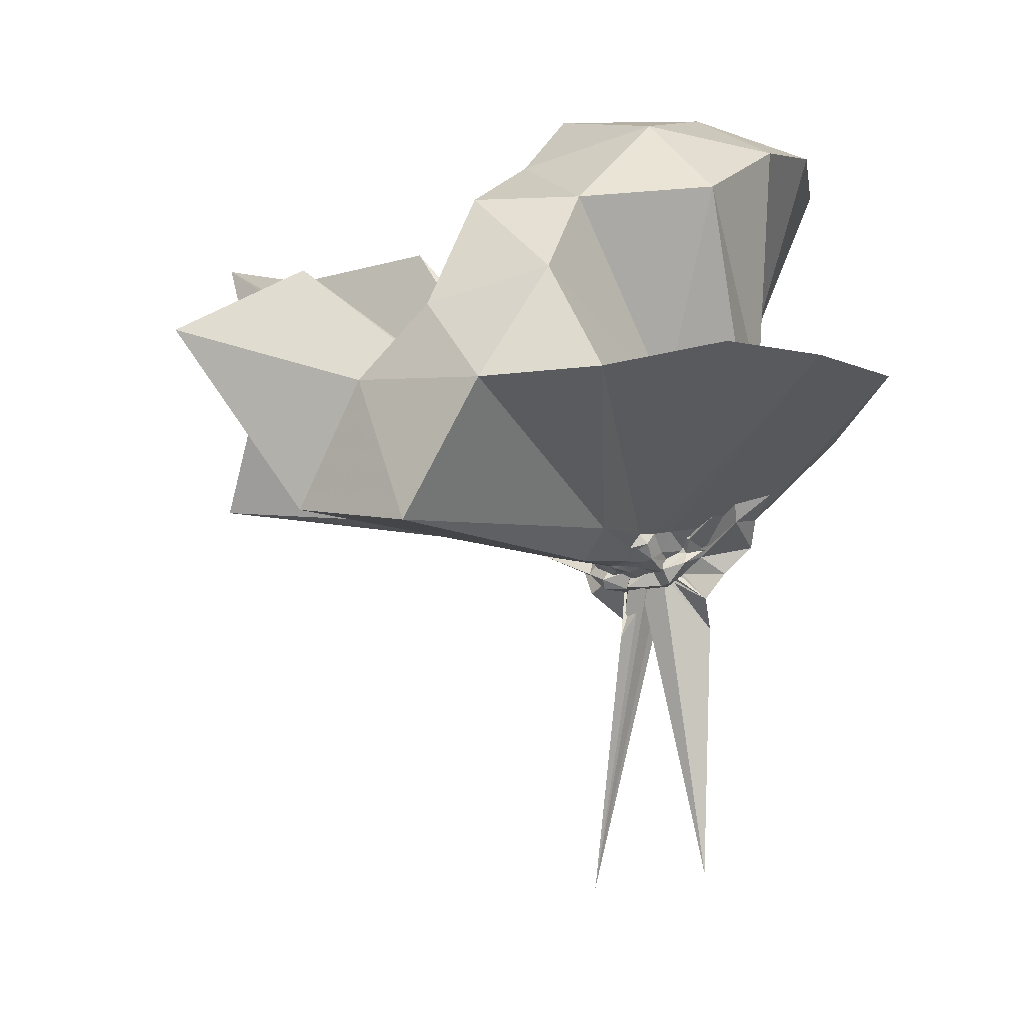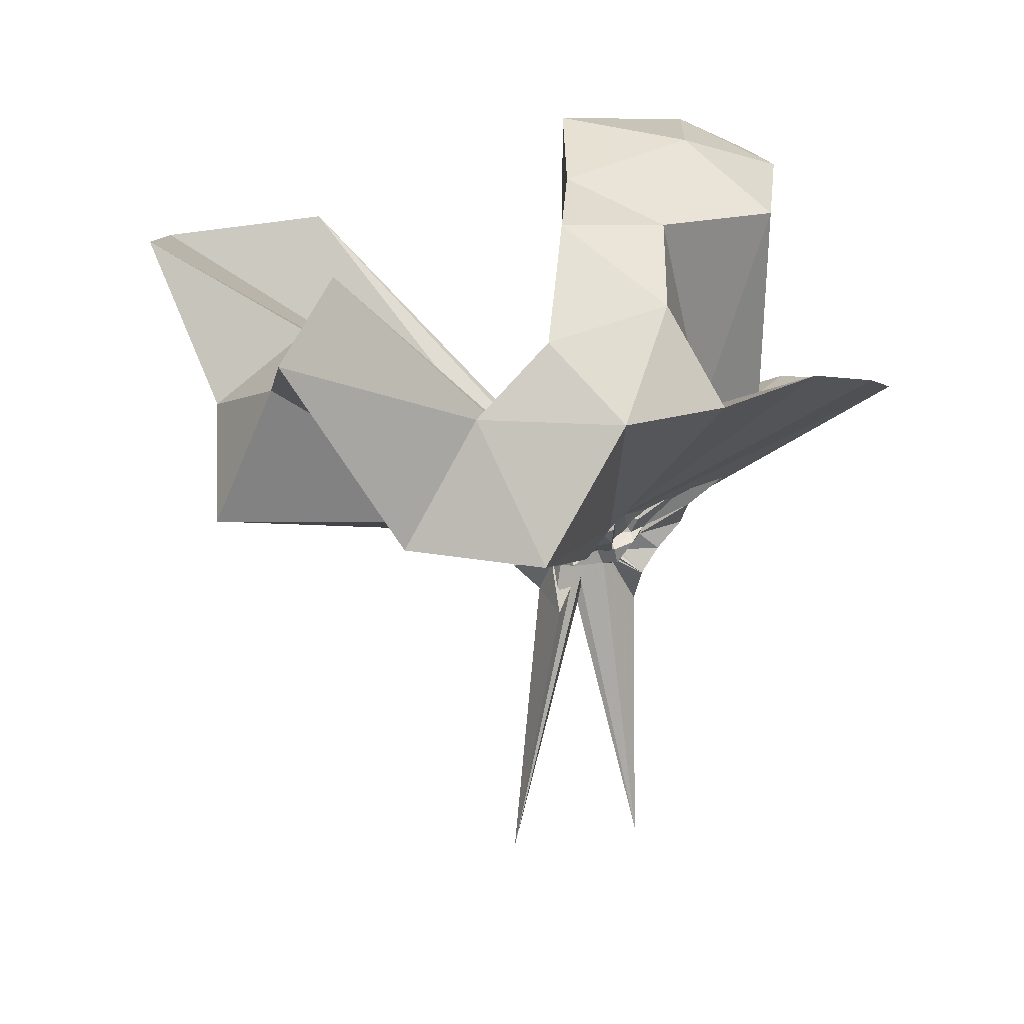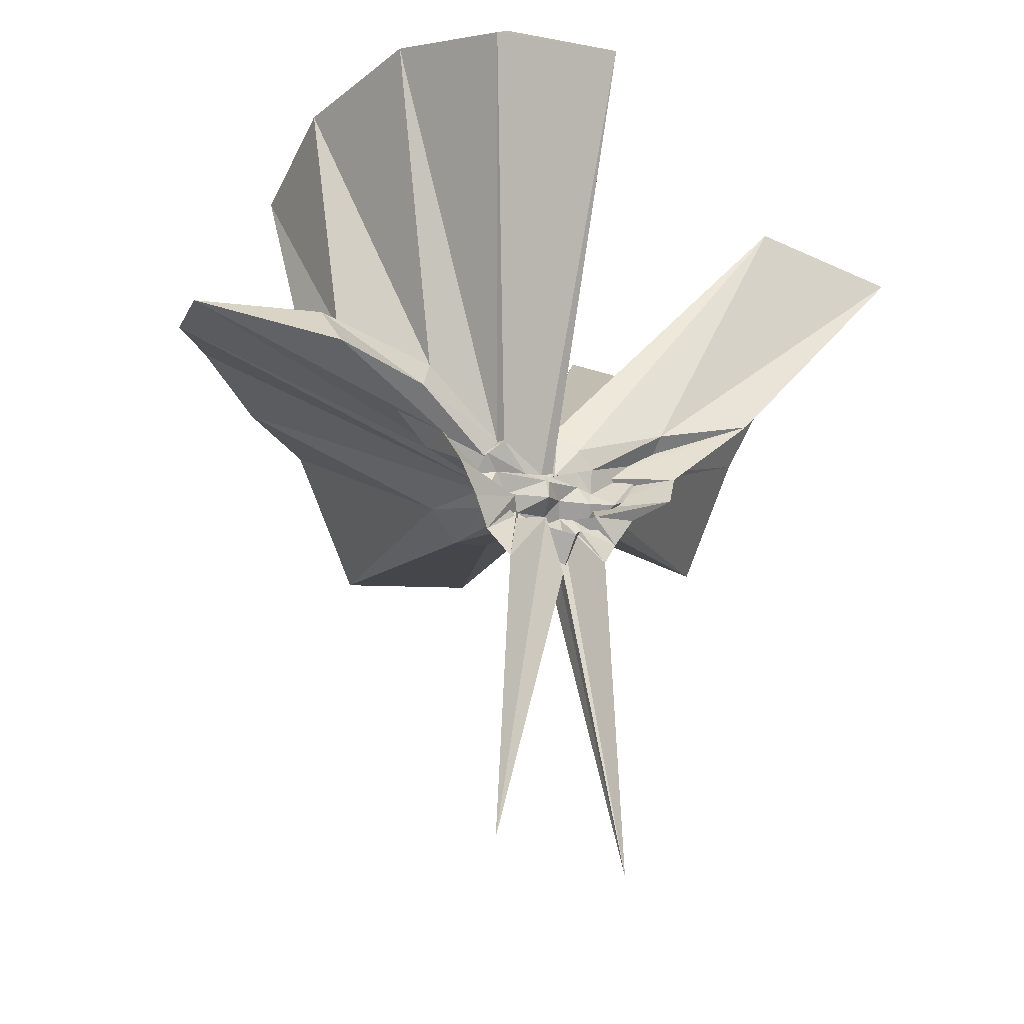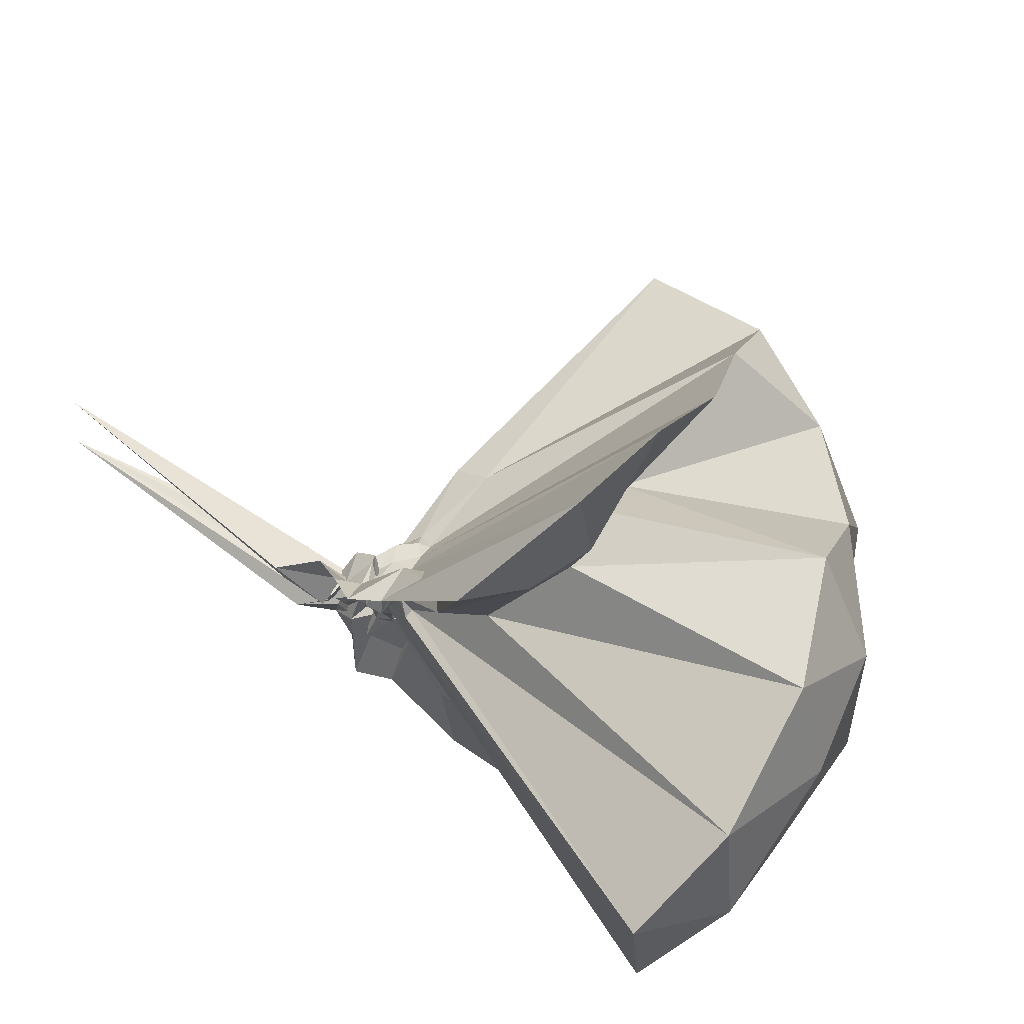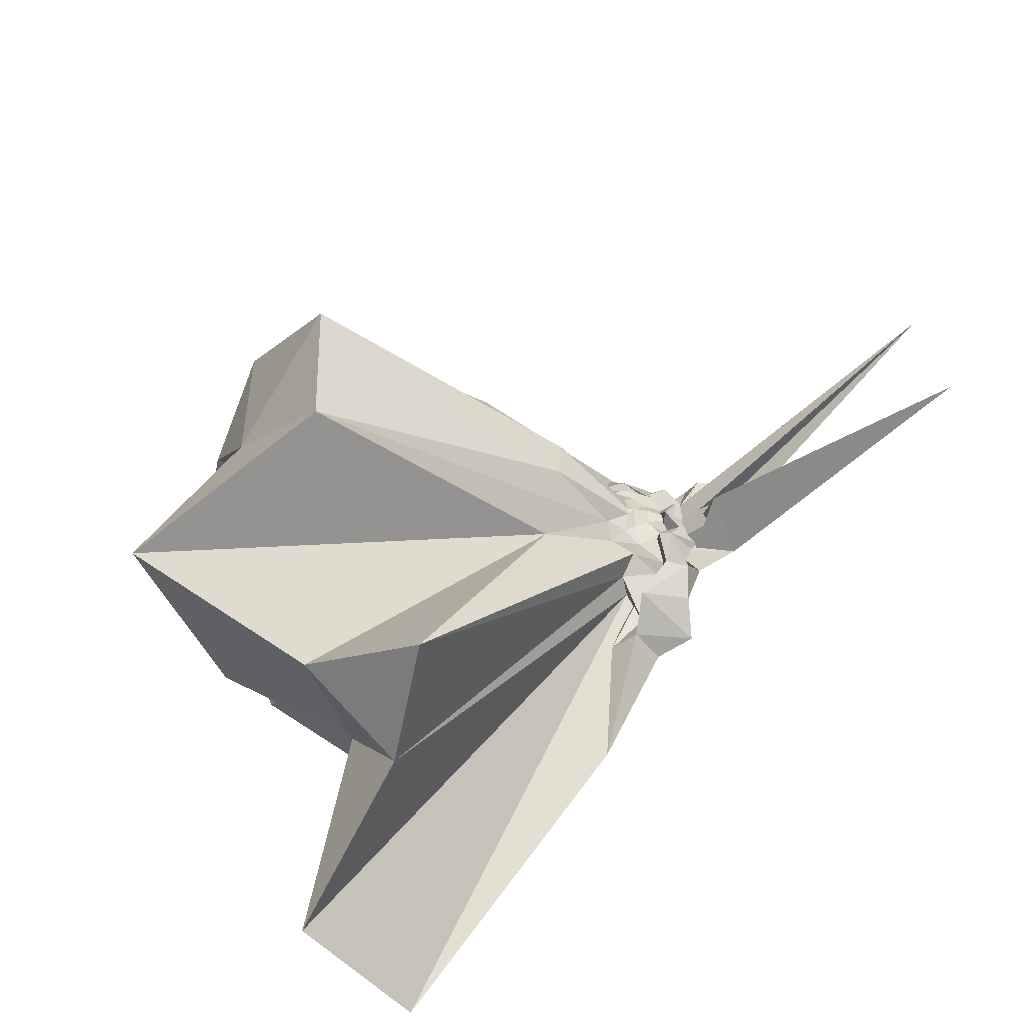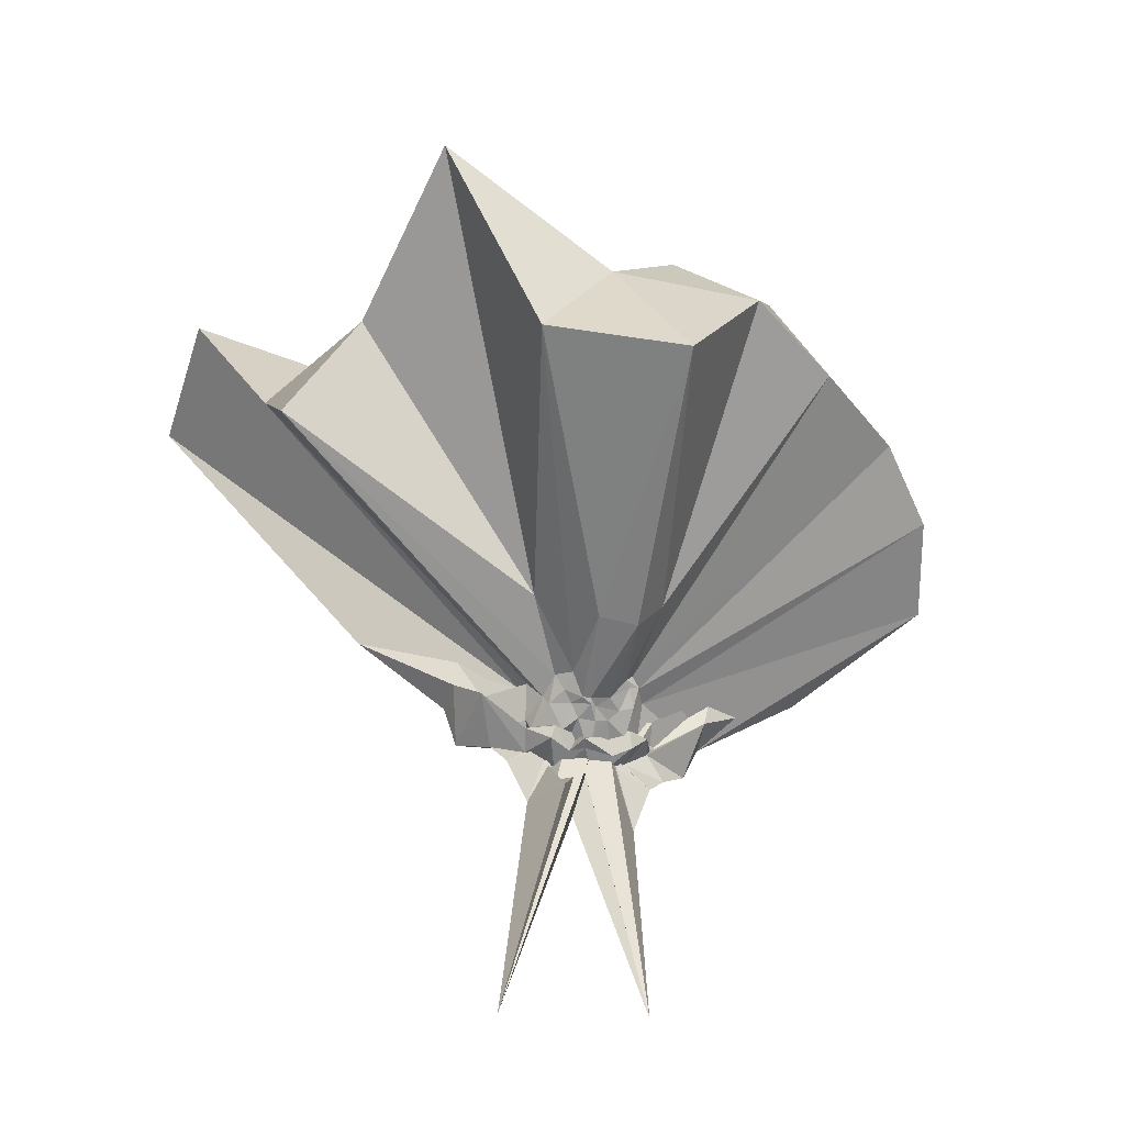
<metadata>
{"format":"obj","ext":"obj","renderer":"f3d","projection":"perspective","resolution":1024,"background":"white","views":[{"elev":-2.1,"azim":123.7,"up":"+Z"},{"elev":7.4,"azim":95.7,"up":"+Z"},{"elev":-18.4,"azim":-118.6,"up":"+Z"},{"elev":69.1,"azim":-54.5,"up":"+Y"},{"elev":-51.5,"azim":136.4,"up":"+Y"},{"elev":-52.9,"azim":77.5,"up":"+Z"}]}
</metadata>
<code>
v -0.9251 -0.1123 1.122
v -1.033 -0.08168 -0.04585
v -0.01569 -0.0998 0.601
v -0.1208 0.1636 0.6804
v -0.5266 0.2357 0.4104
v -0.6467 0.3756 0.4407
v -0.7534 0.4311 0.4762
v -0.9053 0.4432 0.4226
v -1.005 0.228 0.2492
v -0.9784 0.05511 0.1134
v -0.981 0.05199 0.1241
v -0.9851 -0.04982 0.08527
v -0.9833 -0.1037 0.09016
v -0.9817 -0.1187 0.08875
v -0.9753 -0.1924 0.119
v -0.9849 -0.2291 0.1239
v -1.004 -0.413 0.2357
v -0.9047 -1.182 0.8275
v -0.5629 -1.151 0.8154
v -0.4935 -0.7429 0.5963
v -0.2177 -0.6256 0.7405
v -0.8098 -0.131 0.1927
v 0.03881 0.0795 0.4198
v -0.1379 0.2965 0.4467
v -0.3363 0.5068 0.5075
v -0.5245 0.6477 0.4834
v -0.7693 0.7049 0.4499
v -1.016 0.4412 0.3144
v -0.9289 0.2038 0.186
v -0.9469 0.06105 0.0772
v -0.9619 0.01437 0.08689
v -0.9988 -0.096 0.07192
v -0.9955 -0.1076 0.07143
v -0.9719 -0.1969 0.0798
v -0.9688 -0.2364 0.06958
v -0.9491 -0.4112 0.1818
v -1.032 -0.6413 0.2907
v -0.946 -0.2623 0.1202
v -0.4742 -0.9655 0.4159
v -0.2406 -0.782 0.4691
v 0.1974 -0.6769 0.5564
v 0.03532 -0.2584 0.429
v -0.6167 0.006386 0.09719
v -0.8249 -0.01478 0.08728
v -0.8612 0.007135 0.08949
v -0.9078 0.02864 0.09517
v -1.049 0.1989 0.1254
v -0.9553 0.1933 0.1184
v -1.01 0.07018 0.05018
v -0.9679 0.04107 0.04067
v -0.9478 -0.0182 0.04214
v -1.005 -0.1008 0.03013
v -0.9619 -0.1537 0.04184
v -0.9853 -0.2226 0.0385
v -1.018 -0.2702 0.03414
v -0.9552 -0.4171 0.1049
v -1.042 -0.4236 0.1152
v -0.9053 -0.2511 0.09393
v -0.3014 -0.9317 0.1444
v -0.6531 -0.2872 0.1061
v 0.04734 -0.4211 0.1313
v 0.08298 -0.09682 0.1016
v -0.8094 -0.03396 0.05209
v -0.8365 0.002183 0.06376
v -0.9092 0.0008706 0.04273
v -0.9748 0.03118 0.04741
v -1.08 0.1693 0.05501
v -1.008 0.06168 0.03117
v -0.9469 0.04818 0.01657
v -0.9176 0.0002846 -0.0002052
v -0.9454 -0.04976 0.0004413
v -0.9554 -0.1165 -0.00149
v -0.9155 -0.1794 -0.02638
v -0.9515 -0.2431 -0.01163
v -0.9089 -0.3574 0.0363
v -1.085 -0.3836 0.04114
v -0.9648 -0.2409 0.0344
v -0.8949 -0.2135 0.044
v -0.8368 -0.1982 0.06075
v -0.8055 -0.1621 0.04323
v -0.621 -0.1426 0.02615
v -0.6201 -0.0525 0.01748
v -0.829 -0.02151 0.04927
v -0.8673 -0.003722 0.02451
v -0.9458 -0.003773 0.02386
v -1.024 -0.0004126 0.01194
v -1.045 0.1102 -0.01194
v -1.009 0.007372 -0.01321
v -0.9384 0.007072 -0.03705
v -0.9644 -0.03329 -0.0435
v -0.9217 -0.1082 -0.04638
v -0.9637 -0.1354 -0.05091
v -0.9333 -0.1855 -0.0513
v -1.009 -0.2317 -0.03015
v -1.033 -0.3105 -0.003302
v -1.024 -0.2159 -0.005981
v -0.9644 -0.2282 0.00399
v -0.8937 -0.199 0.02142
v -0.8506 -0.1729 0.029
v -0.8471 -0.1302 0.009193
v -0.8437 -0.1114 0.008562
v -0.8448 -0.06477 0.01969
v -0.1842 -0.084 0.862
v -0.2775 0.1472 0.862
v -0.4675 0.3977 0.8886
v -0.7855 0.3484 0.4478
v -0.9335 0.1766 0.3316
v -0.9811 0.02305 0.1524
v -1.003 0.01639 0.1507
v -0.9842 -0.09308 0.08849
v -0.9766 -0.1267 0.1005
v -0.9857 -0.1286 0.09319
v -0.9878 -0.1955 0.168
v -0.9357 -0.7875 0.8767
v -0.8462 -0.3319 0.3169
v -0.8732 -0.1673 0.1912
v -0.8423 -0.1423 0.2075
v -0.4085 -0.08936 0.9704
v -0.5306 0.188 1.064
v -0.7418 0.4053 1.008
v -1.077 0.3362 1.052
v -1.337 0.2158 0.9983
v -1.345 -0.09531 1.029
v -0.9589 -0.1495 0.2083
v -0.9475 -0.1476 0.2166
v -0.91 -0.1579 0.2131
v -0.8763 -0.1389 0.2293
v -0.6279 -0.1175 1.121
v -0.8028 0.1688 1.123
v -1.152 0.08797 1.129
v -0.958 -0.1234 0.1941
v -0.9352 -0.1398 0.2032
v -0.8768 -0.03612 0.01707
v -0.9338 -0.009142 -0.007474
v -0.9944 -0.02092 -0.01337
v -1.019 0.0689 -0.07698
v -1.002 -0.01758 -0.03341
v -1.034 -0.06347 -0.05736
v -0.9513 -0.1006 -0.04634
v -1.033 -0.156 -0.06145
v -1.021 -0.1763 -0.04479
v -1.013 -0.2748 -0.06333
v -0.9868 -0.1758 -0.009382
v -0.933 -0.1581 -0.01643
v -0.8744 -0.1511 0.01427
v -0.8572 -0.1079 0.001433
v -0.8674 -0.09419 0.007887
v -0.9003 -0.05831 0.003788
v -0.9772 -0.03559 -0.0129
v -1.086 0.04451 -0.1557
v -1.069 -0.05723 -0.04313
v -1.019 -0.09324 -0.04862
v -0.9529 -0.148 -0.1793
v -1.07 -0.2122 -0.1314
v -0.9861 -0.141 -0.01185
v -0.8999 -0.1293 -0.005258
v -0.8986 -0.08807 -0.007404
v -0.9824 -0.1045 -0.04413
v -1.035 0.05364 -0.7868
v -1.057 -0.108 -0.1682
v -1.032 -0.2763 -0.846
v -0.9785 -0.08315 -0.04037
f 3 23 4
f 4 23 24
f 4 24 5
f 5 24 25
f 5 25 6
f 6 25 26
f 6 26 7
f 7 26 27
f 7 27 8
f 8 27 28
f 8 28 9
f 9 28 29
f 9 29 10
f 10 29 30
f 10 30 11
f 11 30 31
f 11 31 12
f 12 31 32
f 12 32 13
f 13 32 33
f 13 33 14
f 14 33 34
f 14 34 15
f 15 34 35
f 15 35 16
f 16 35 36
f 16 36 17
f 17 36 37
f 17 37 18
f 18 37 38
f 18 38 19
f 19 38 39
f 19 39 20
f 20 39 40
f 20 40 21
f 21 40 41
f 21 41 22
f 22 41 42
f 22 42 3
f 3 42 23
f 23 43 24
f 24 43 44
f 24 44 25
f 25 44 45
f 25 45 26
f 26 45 46
f 26 46 27
f 27 46 47
f 27 47 28
f 28 47 48
f 28 48 29
f 29 48 49
f 29 49 30
f 30 49 50
f 30 50 31
f 31 50 51
f 31 51 32
f 32 51 52
f 32 52 33
f 33 52 53
f 33 53 34
f 34 53 54
f 34 54 35
f 35 54 55
f 35 55 36
f 36 55 56
f 36 56 37
f 37 56 57
f 37 57 38
f 38 57 58
f 38 58 39
f 39 58 59
f 39 59 40
f 40 59 60
f 40 60 41
f 41 60 61
f 41 61 42
f 42 61 62
f 42 62 23
f 23 62 43
f 43 63 44
f 44 63 64
f 44 64 45
f 45 64 65
f 45 65 46
f 46 65 66
f 46 66 47
f 47 66 67
f 47 67 48
f 48 67 68
f 48 68 49
f 49 68 69
f 49 69 50
f 50 69 70
f 50 70 51
f 51 70 71
f 51 71 52
f 52 71 72
f 52 72 53
f 53 72 73
f 53 73 54
f 54 73 74
f 54 74 55
f 55 74 75
f 55 75 56
f 56 75 76
f 56 76 57
f 57 76 77
f 57 77 58
f 58 77 78
f 58 78 59
f 59 78 79
f 59 79 60
f 60 79 80
f 60 80 61
f 61 80 81
f 61 81 62
f 62 81 82
f 62 82 43
f 43 82 63
f 63 83 64
f 64 83 84
f 64 84 65
f 65 84 85
f 65 85 66
f 66 85 86
f 66 86 67
f 67 86 87
f 67 87 68
f 68 87 88
f 68 88 69
f 69 88 89
f 69 89 70
f 70 89 90
f 70 90 71
f 71 90 91
f 71 91 72
f 72 91 92
f 72 92 73
f 73 92 93
f 73 93 74
f 74 93 94
f 74 94 75
f 75 94 95
f 75 95 76
f 76 95 96
f 76 96 77
f 77 96 97
f 77 97 78
f 78 97 98
f 78 98 79
f 79 98 99
f 79 99 80
f 80 99 100
f 80 100 81
f 81 100 101
f 81 101 82
f 82 101 102
f 82 102 63
f 63 102 83
f 103 104 118
f 104 119 118
f 104 105 119
f 105 120 119
f 105 106 120
f 106 107 120
f 107 121 120
f 107 108 121
f 108 122 121
f 108 109 122
f 109 110 122
f 110 123 122
f 110 111 123
f 111 124 123
f 111 112 124
f 112 113 124
f 113 125 124
f 113 114 125
f 114 126 125
f 114 115 126
f 115 116 126
f 116 127 126
f 116 117 127
f 117 118 127
f 117 103 118
f 118 119 128
f 119 129 128
f 119 120 129
f 120 121 129
f 121 130 129
f 121 122 130
f 122 123 130
f 123 131 130
f 123 124 131
f 124 125 131
f 125 132 131
f 125 126 132
f 126 127 132
f 127 128 132
f 127 118 128
f 133 148 134
f 134 148 149
f 134 149 135
f 135 149 150
f 135 150 136
f 136 150 137
f 137 150 151
f 137 151 138
f 138 151 152
f 138 152 139
f 139 152 140
f 140 152 153
f 140 153 141
f 141 153 154
f 141 154 142
f 142 154 143
f 143 154 155
f 143 155 144
f 144 155 156
f 144 156 145
f 145 156 146
f 146 156 157
f 146 157 147
f 147 157 148
f 147 148 133
f 148 158 149
f 149 158 159
f 149 159 150
f 150 159 151
f 151 159 160
f 151 160 152
f 152 160 153
f 153 160 161
f 153 161 154
f 154 161 155
f 155 161 162
f 155 162 156
f 156 162 157
f 157 162 158
f 157 158 148
f 3 4 103
f 103 4 104
f 4 5 104
f 104 5 105
f 5 6 105
f 105 6 106
f 6 7 106
f 7 8 106
f 106 8 107
f 8 9 107
f 107 9 108
f 9 10 108
f 108 10 109
f 10 11 109
f 11 12 109
f 109 12 110
f 12 13 110
f 110 13 111
f 13 14 111
f 111 14 112
f 14 15 112
f 15 16 112
f 112 16 113
f 16 17 113
f 113 17 114
f 17 18 114
f 114 18 115
f 18 19 115
f 19 20 115
f 115 20 116
f 20 21 116
f 116 21 117
f 21 22 117
f 117 22 103
f 22 3 103
f 83 133 84
f 84 133 134
f 84 134 85
f 85 134 135
f 85 135 86
f 86 135 136
f 86 136 87
f 87 136 88
f 88 136 137
f 88 137 89
f 89 137 138
f 89 138 90
f 90 138 139
f 90 139 91
f 91 139 92
f 92 139 140
f 92 140 93
f 93 140 141
f 93 141 94
f 94 141 142
f 94 142 95
f 95 142 96
f 96 142 143
f 96 143 97
f 97 143 144
f 97 144 98
f 98 144 145
f 98 145 99
f 99 145 100
f 100 145 146
f 100 146 101
f 101 146 147
f 101 147 102
f 102 147 133
f 102 133 83
f 128 129 1
f 129 130 1
f 130 131 1
f 131 132 1
f 132 128 1
f 159 158 2
f 160 159 2
f 161 160 2
f 162 161 2
f 158 162 2

</code>
